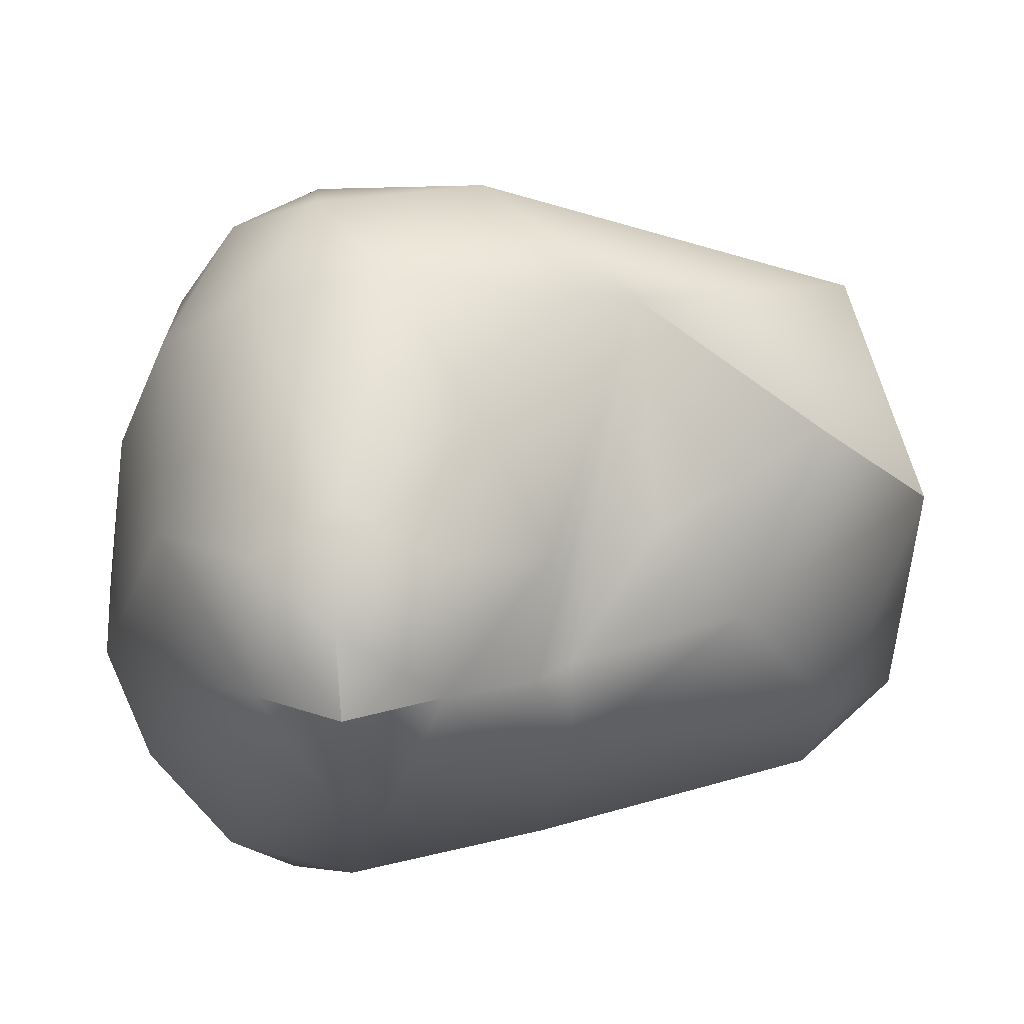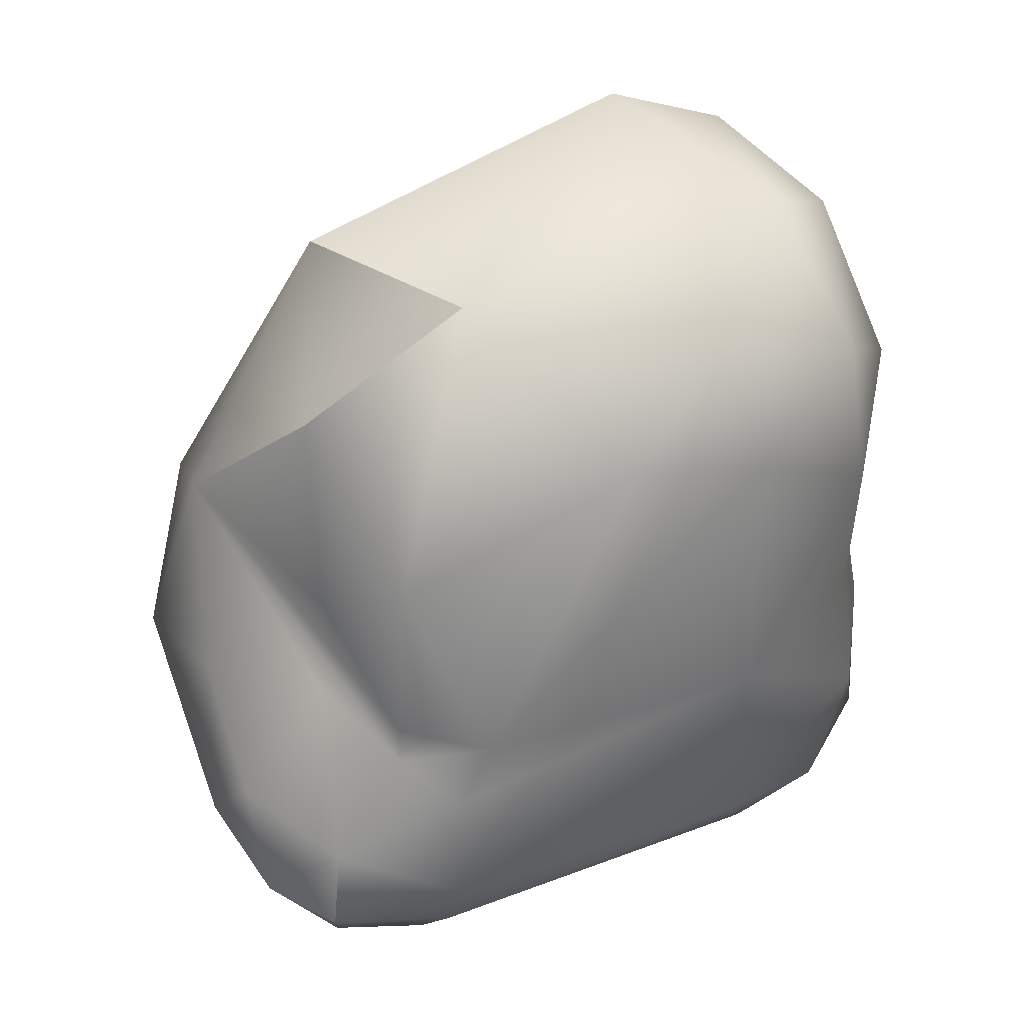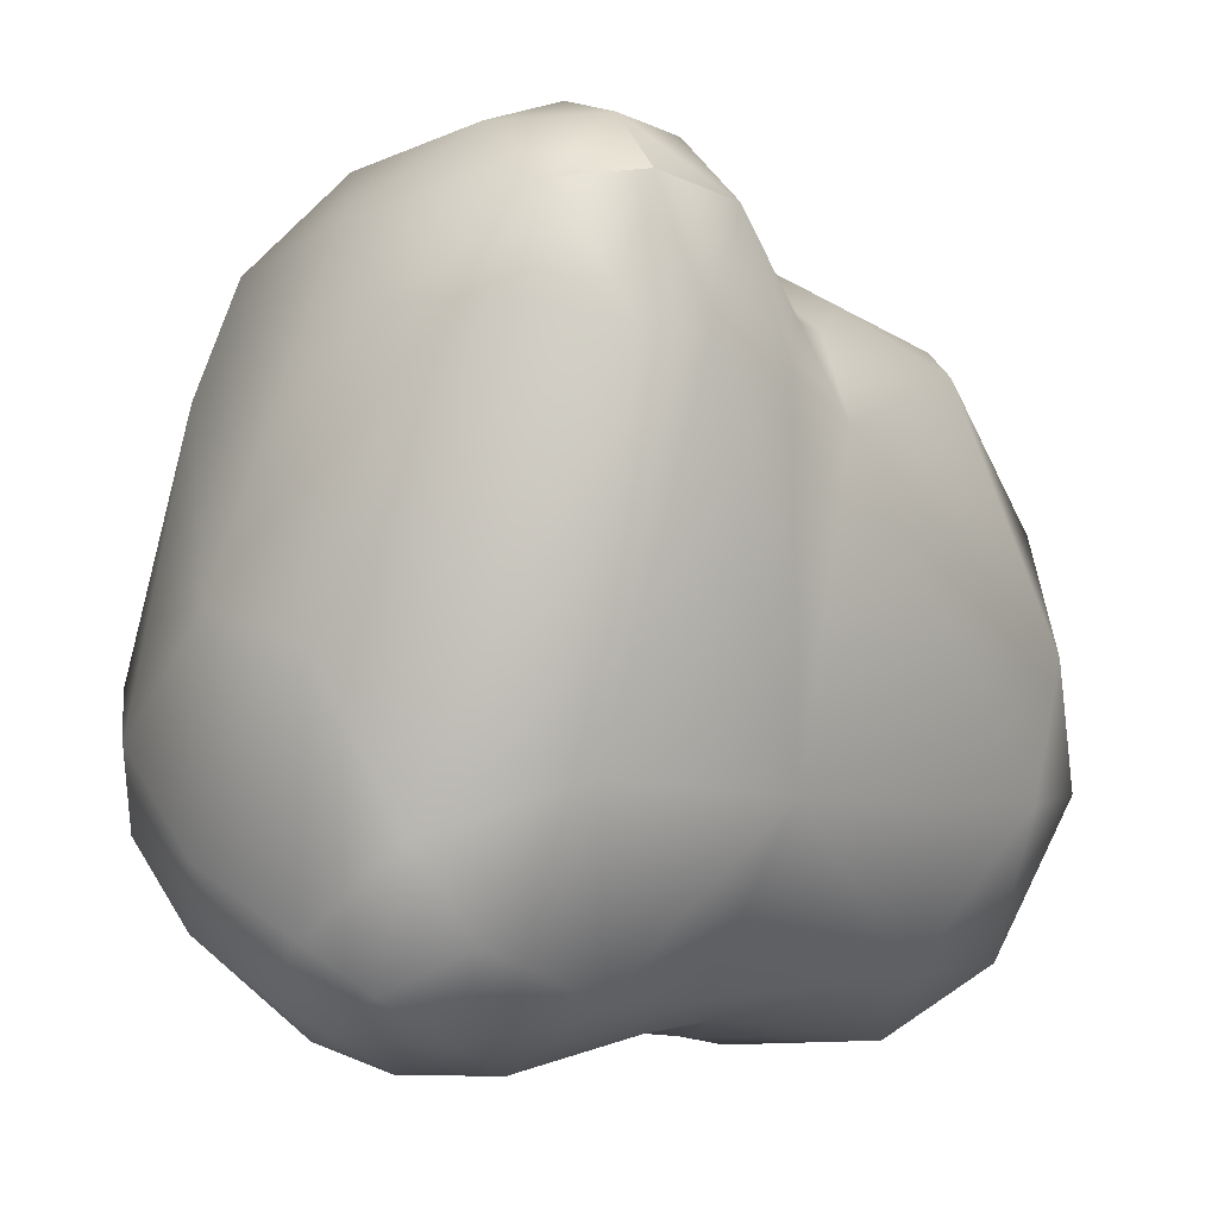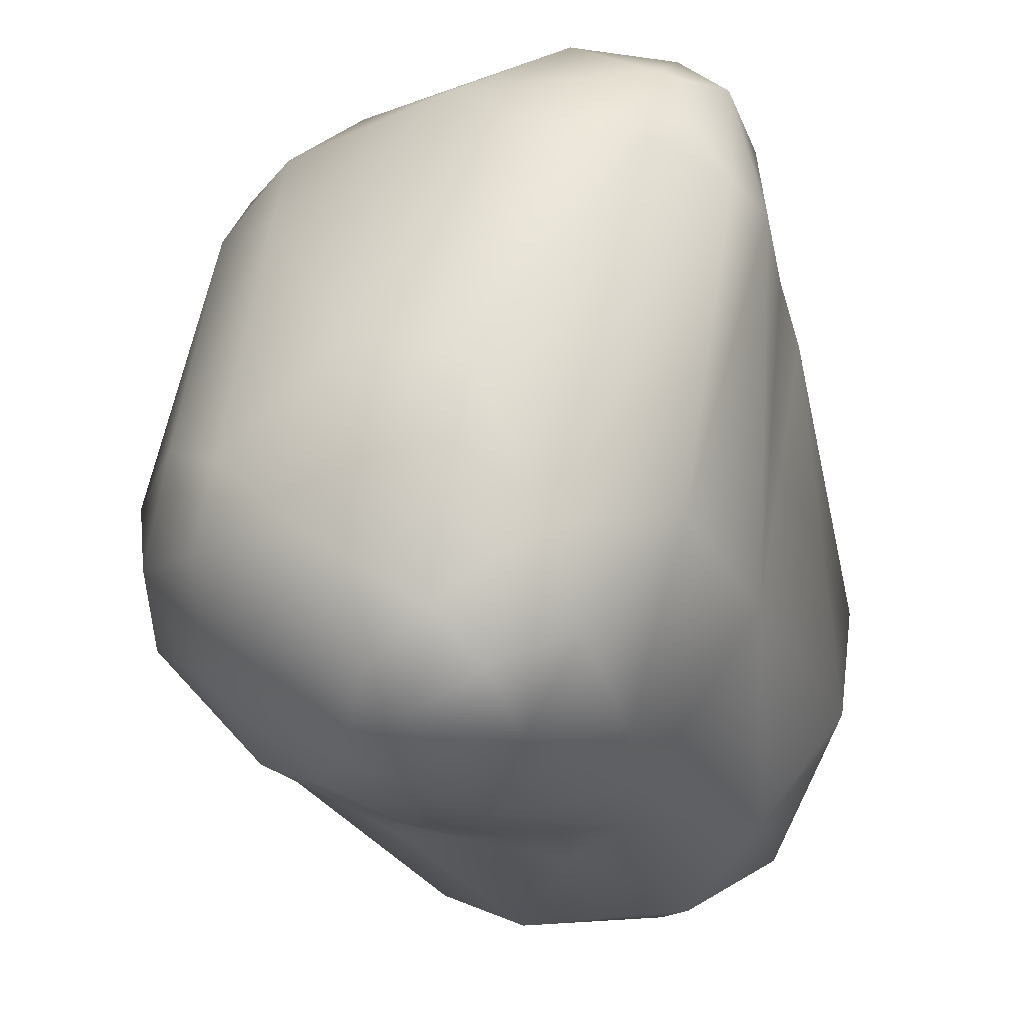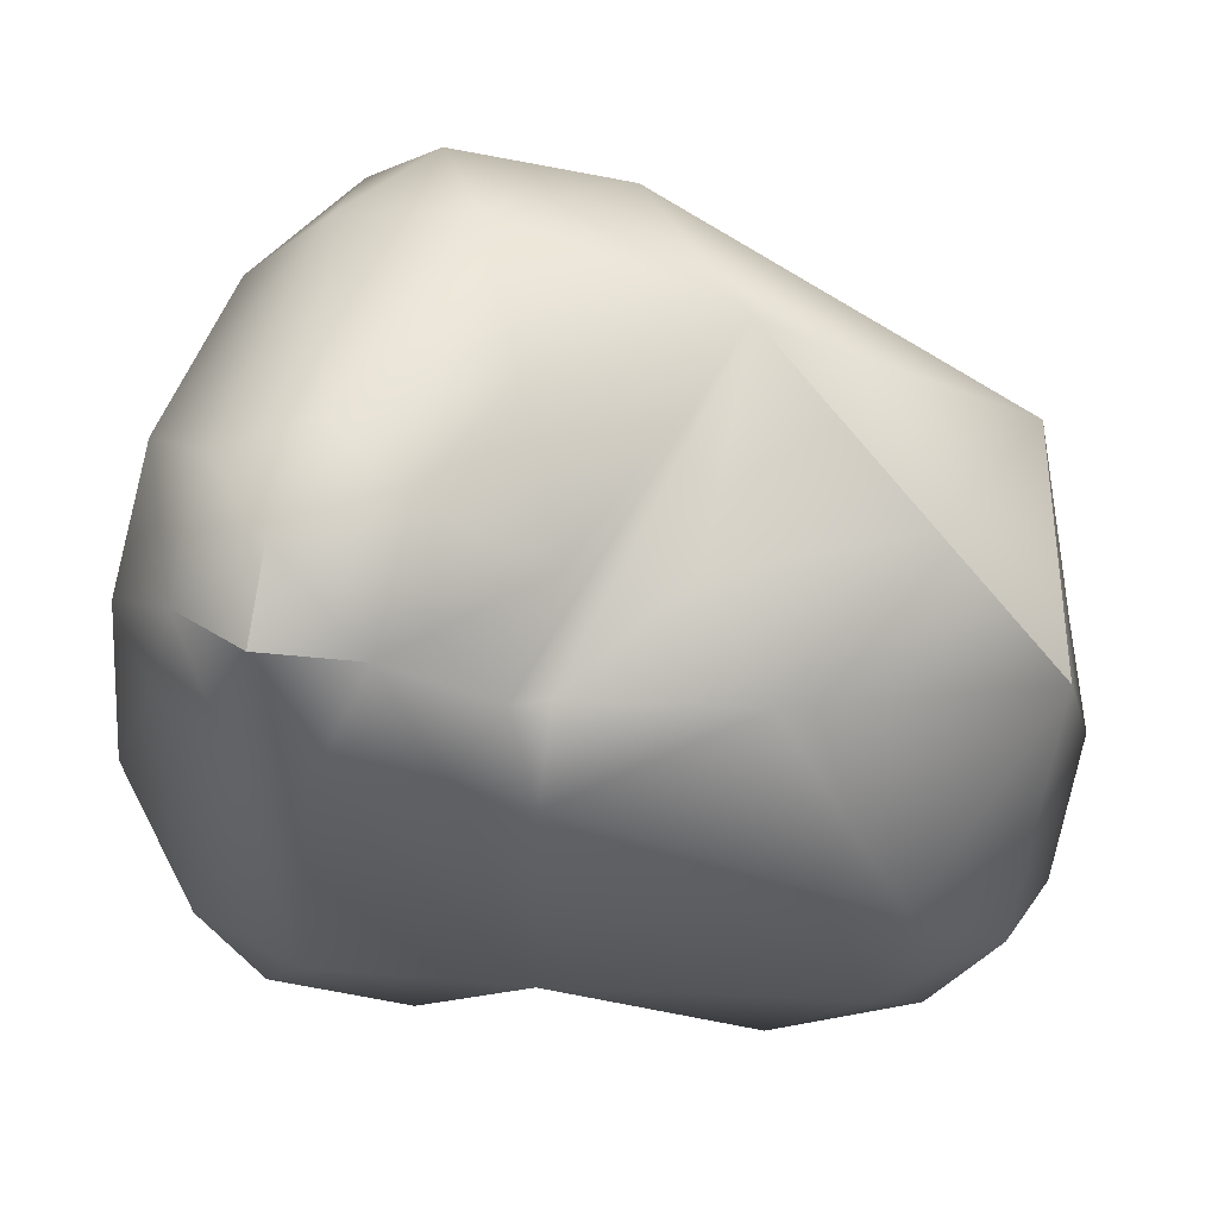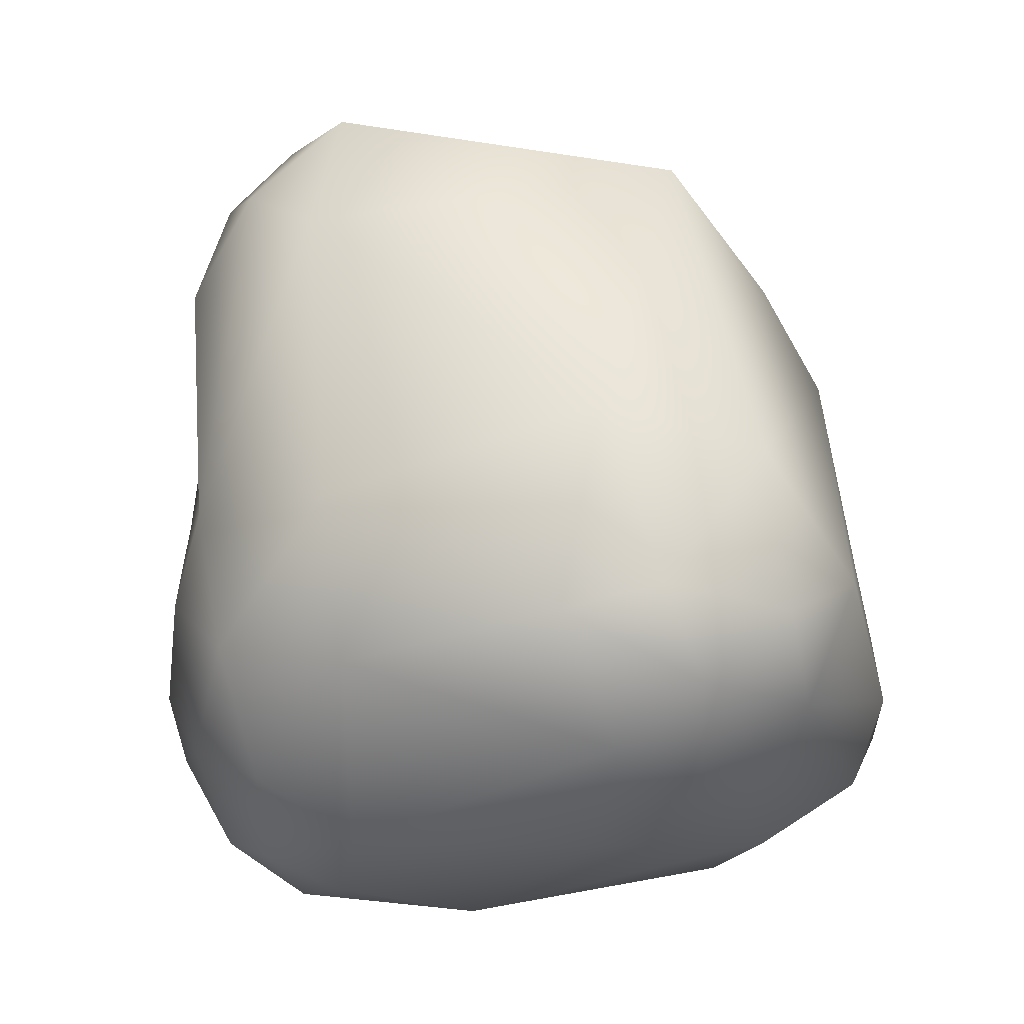
<metadata>
{"format":"obj","ext":"obj","renderer":"f3d","projection":"perspective","resolution":1024,"background":"white","views":[{"elev":58.5,"azim":-108.2,"up":"+Y"},{"elev":36.8,"azim":-104.4,"up":"+Z"},{"elev":-8.9,"azim":-134.2,"up":"+Y"},{"elev":-28.9,"azim":-160.4,"up":"+Y"},{"elev":45.8,"azim":-88.6,"up":"+Y"},{"elev":-8.2,"azim":114.2,"up":"+Z"}]}
</metadata>
<code>
v 25.78 -180.9 986.5
v 22.39 -179.2 983.9
v 23.22 -178.7 988.6
v 20.53 -174.8 977.2
v 20.06 -174.5 986.6
v 21.69 -173.8 990.5
v 19.71 -170.3 987.4
v 25.96 -181.2 970.3
v 26.25 -180 967.8
v 29.62 -181.9 971.4
v 28.63 -180.9 968.4
v 26.58 -180.8 977.6
v 28.09 -181.9 973.9
v 25.64 -180.4 979.5
v 27.8 -180.8 978.8
v 27.99 -180.8 980.8
v 31.46 -181 985.8
v 28.09 -179.2 991.3
v 24.12 -176.3 967
v 27.49 -178.7 966.3
v 23.7 -178.9 969
v 23.76 -180.1 973.3
v 24.63 -179.9 977.8
v 26.64 -177.1 992.4
v 21.02 -174.7 970.6
v 18.82 -165.1 977.5
v 18.81 -164 975.3
v 24.04 -165.6 991.6
v 18.32 -163.8 971.8
v 18.95 -163.7 969.8
v 19.06 -159.6 970.5
v 20.98 -163.1 967.5
v 19.9 -162.3 976.8
v 20.15 -162.3 977.9
v 19.01 -159.9 973.6
v 20.26 -162.7 983.5
v 29.9 -180 967.4
v 31.59 -181.1 970.1
v 32.98 -178.3 967
v 31.54 -181.2 975.6
v 33.31 -180.8 972.3
v 30.88 -180.3 979.5
v 33.88 -179.4 980.4
v 34.92 -179 978.6
v 34.8 -179.1 987
v 33.22 -178.6 990.6
v 35.56 -176.3 990.2
v 30.55 -176.6 965.2
v 30.34 -174.6 993.5
v 31.97 -176.7 992.9
v 34.03 -173.4 993.2
v 25.83 -171.5 965.1
v 29.41 -170.2 964.6
v 23.97 -163 966.2
v 30.46 -161.9 990.9
v 20.79 -160 968.4
v 20.84 -157.7 970.9
v 23.94 -157.6 969.2
v 22 -157.3 974.5
v 24.06 -156.3 972.2
v 26.08 -156.7 976.9
v 22.68 -160.1 978.1
v 22.8 -160.5 981.6
v 24.56 -160.5 987.7
v 36.38 -177.7 970.2
v 36.68 -178.5 975.3
v 39.71 -174.8 973.5
v 38.29 -176.6 978.3
v 33.92 -173.3 965.4
v 35.08 -175.6 966.6
v 38.1 -174.2 969.2
v 36.37 -171.5 967.1
v 36.59 -173.2 988.8
v 33.22 -163.9 966.9
v 27.04 -160 967.1
v 30.89 -155.3 975.7
v 28.85 -157.1 982.9
v 40.34 -169.8 972.8
v 40.64 -170.4 978.3
v 39.17 -162.6 974.3
v 33.67 -159.9 968.8
v 36.53 -161.8 970
v 36.61 -158.7 972.1
v 37.88 -159.5 975.2
v 34.58 -157.2 979.8
v 37.46 -161.9 981.2
v 32.22 -156.6 971.6
v 34.89 -156.3 974.4
v 24.04 -165.6 991.6
v 19.06 -159.6 970.5
v 19.06 -159.6 970.5
v 34.03 -173.4 993.2
v 30.46 -161.9 990.9
v 24.56 -160.5 987.7
g grp1
f 2 1 3
f 23 2 4
f 4 2 5
f 2 3 5
f 3 6 5
f 4 29 25
f 5 26 4
f 6 7 5
f 5 7 26
f 22 21 8
f 10 13 8
f 8 21 9
f 11 10 8
f 11 8 9
f 9 20 11
f 37 11 20
f 22 8 13
f 13 12 23
f 22 13 23
f 2 23 14
f 12 14 23
f 13 15 12
f 14 12 15
f 13 10 40
f 40 15 13
f 40 42 15
f 16 17 1
f 1 14 16
f 1 2 14
f 15 16 14
f 15 42 16
f 16 42 17
f 43 17 42
f 1 17 18
f 3 1 18
f 17 46 18
f 50 24 18
f 20 9 19
f 20 19 52
f 4 22 23
f 4 25 22
f 21 22 25
f 25 19 21
f 9 21 19
f 6 3 24
f 24 28 6
f 24 3 18
f 24 49 28
f 50 49 24
f 52 19 32
f 6 28 7
f 29 30 25
f 29 31 30
f 19 25 30
f 27 4 26
f 27 29 4
f 33 27 26
f 26 34 33
f 28 64 36
f 35 31 29
f 19 30 32
f 30 56 32
f 30 31 56
f 56 90 57
f 91 35 57
f 57 35 59
f 27 35 29
f 34 26 36
f 33 35 27
f 34 77 33
f 33 77 62
f 35 33 62
f 26 7 36
f 36 7 28
f 77 34 63
f 34 36 63
f 63 36 64
f 20 48 37
f 38 10 11
f 38 41 10
f 11 37 38
f 37 39 38
f 39 37 48
f 41 38 65
f 39 65 38
f 65 39 70
f 42 40 44
f 41 40 10
f 41 66 40
f 66 44 40
f 66 68 44
f 44 43 42
f 43 68 17
f 44 68 43
f 17 45 46
f 45 17 68
f 68 47 45
f 46 50 18
f 47 50 46
f 46 45 47
f 48 20 52
f 52 53 48
f 53 69 48
f 51 49 50
f 51 28 49
f 50 47 92
f 73 92 47
f 92 73 55
f 52 32 54
f 53 52 54
f 53 54 75
f 93 28 51
f 54 32 56
f 89 55 94
f 94 55 77
f 58 56 57
f 60 57 59
f 58 57 60
f 58 75 56
f 56 75 54
f 35 62 59
f 59 62 61
f 60 59 61
f 64 77 63
f 62 77 61
f 71 65 70
f 65 66 41
f 67 68 66
f 66 65 67
f 65 71 67
f 71 78 67
f 73 47 68
f 68 79 73
f 70 39 48
f 69 70 48
f 69 72 70
f 70 72 71
f 72 78 71
f 75 74 53
f 69 53 74
f 69 74 72
f 74 82 72
f 73 86 55
f 74 75 81
f 81 75 87
f 82 74 81
f 86 85 55
f 76 60 61
f 58 60 87
f 87 75 58
f 76 87 60
f 61 77 76
f 85 77 55
f 85 76 77
f 67 79 68
f 67 78 79
f 78 80 79
f 72 82 78
f 80 84 86
f 79 86 73
f 80 86 79
f 87 83 81
f 81 83 82
f 88 83 87
f 88 85 84
f 78 82 80
f 80 82 83
f 80 83 84
f 88 84 83
f 85 86 84
f 88 87 76
f 76 85 88

</code>
